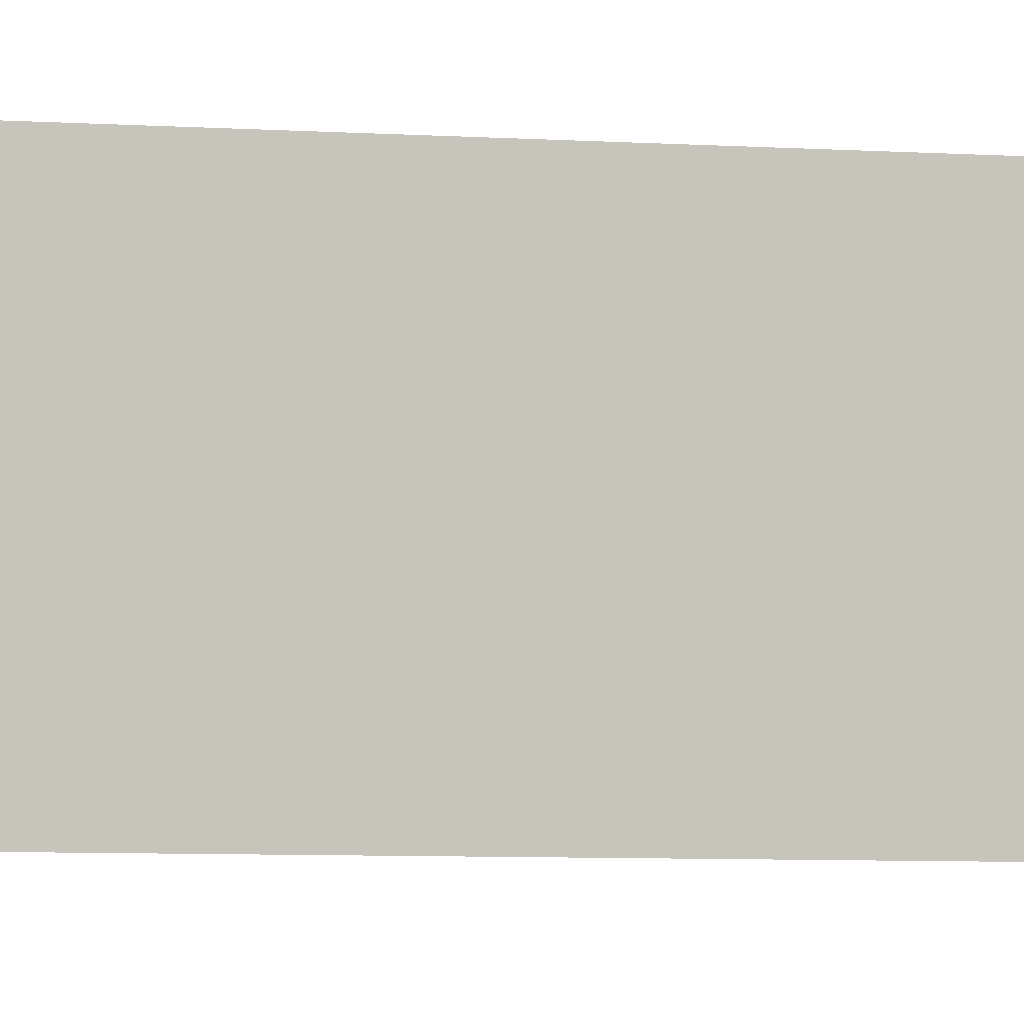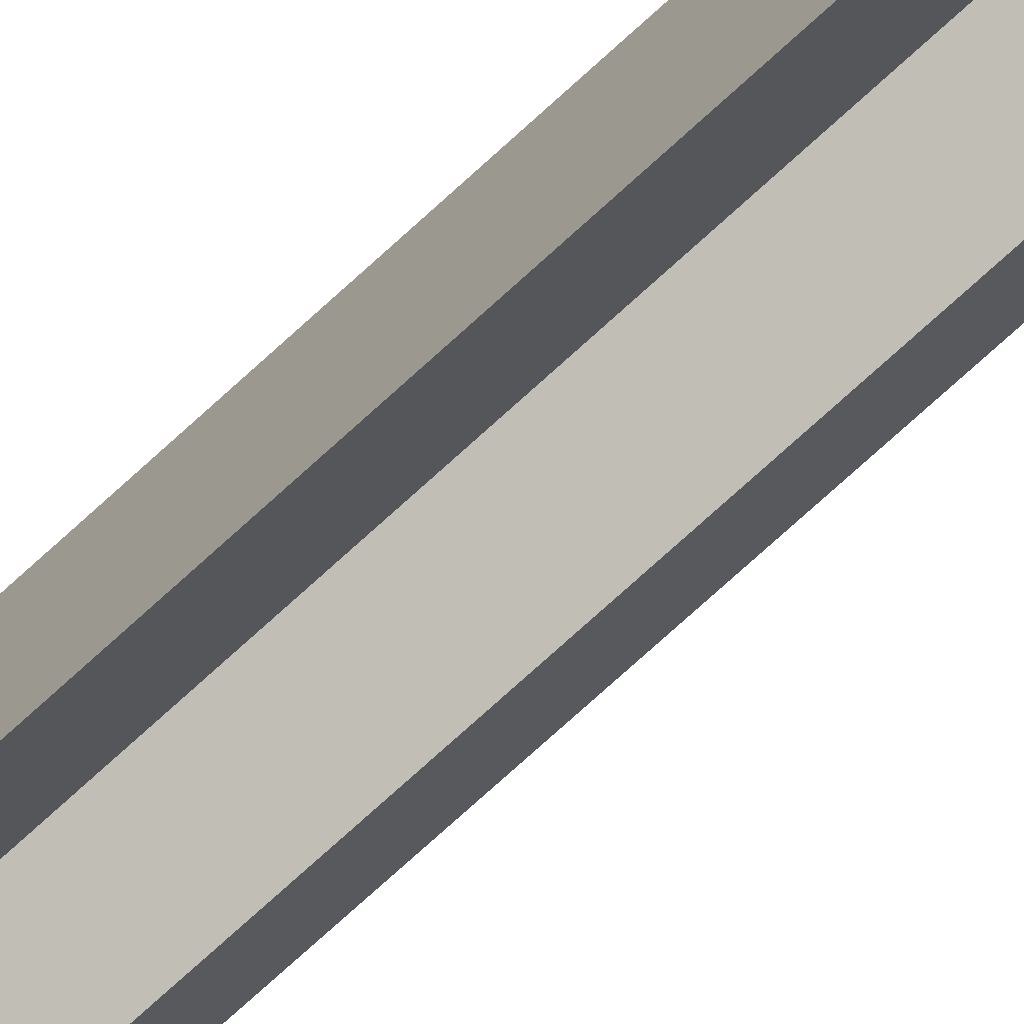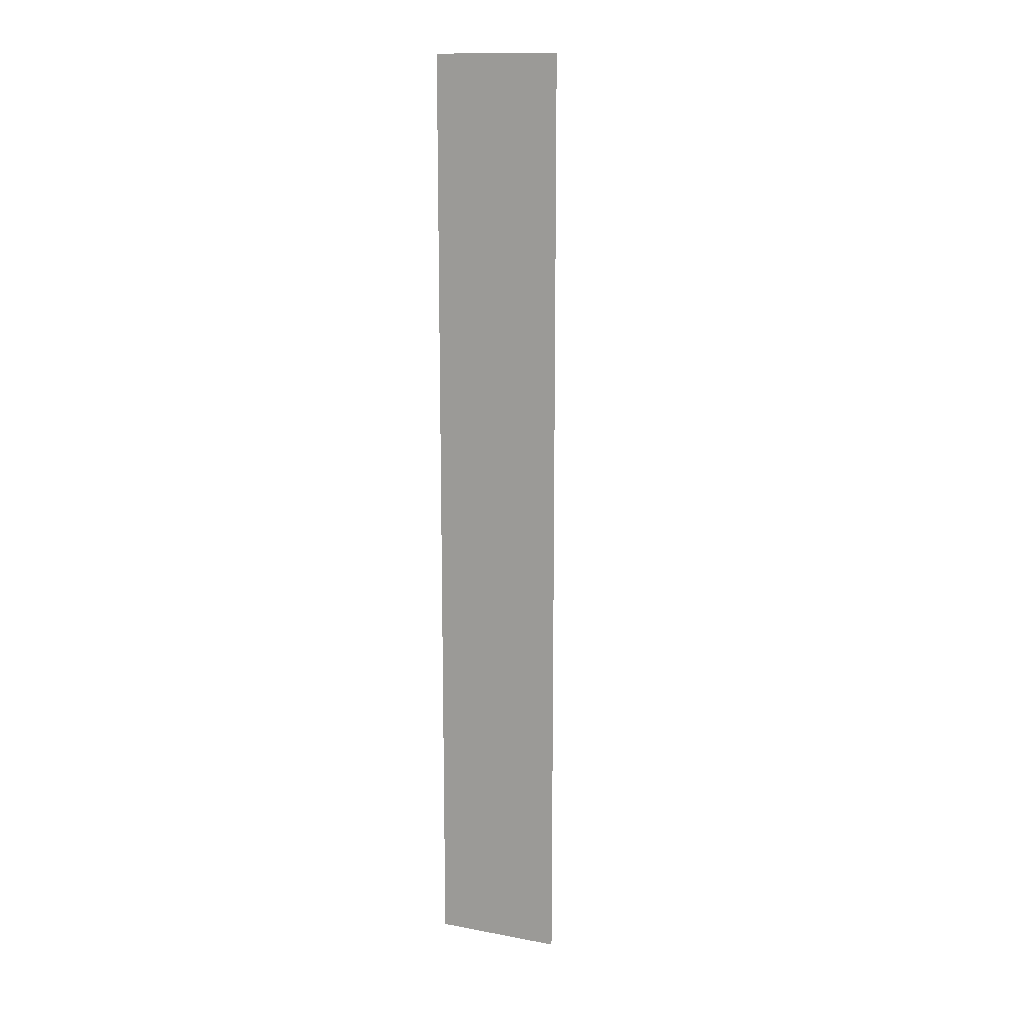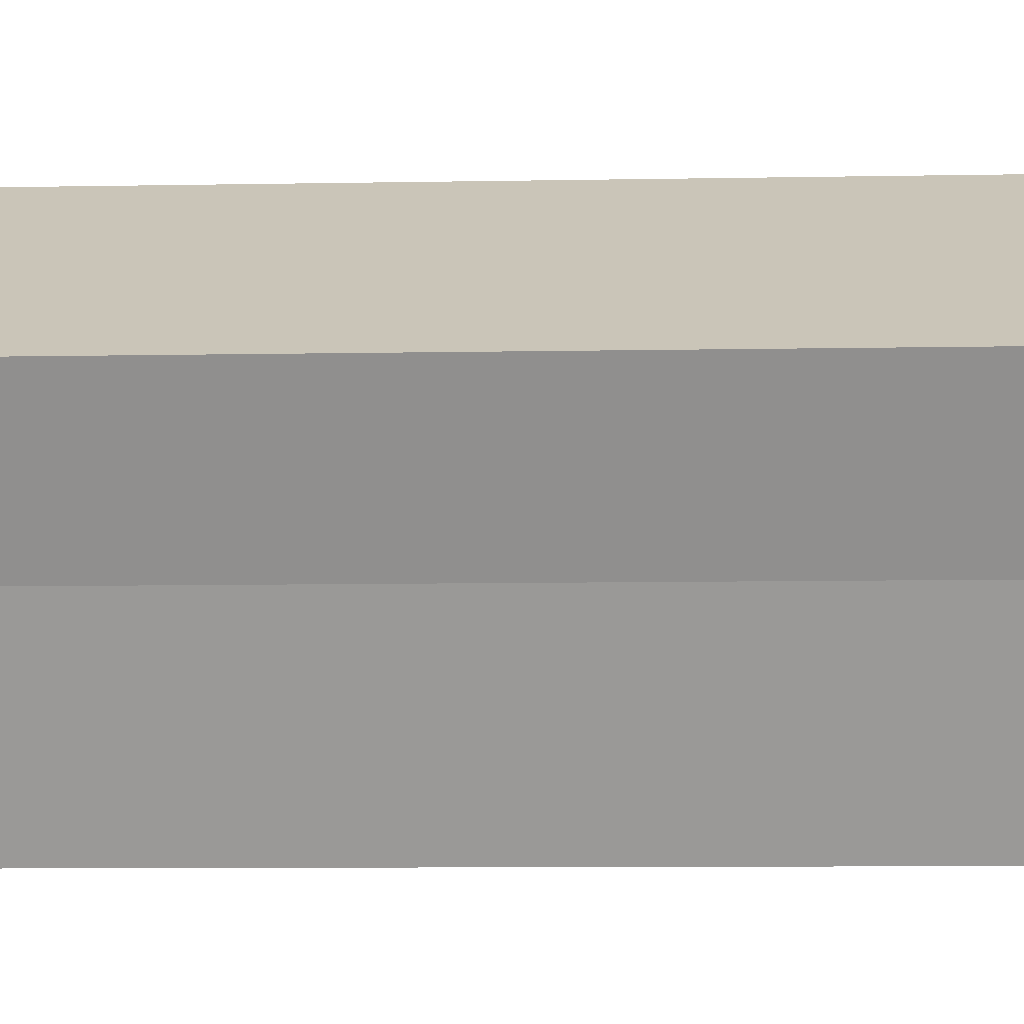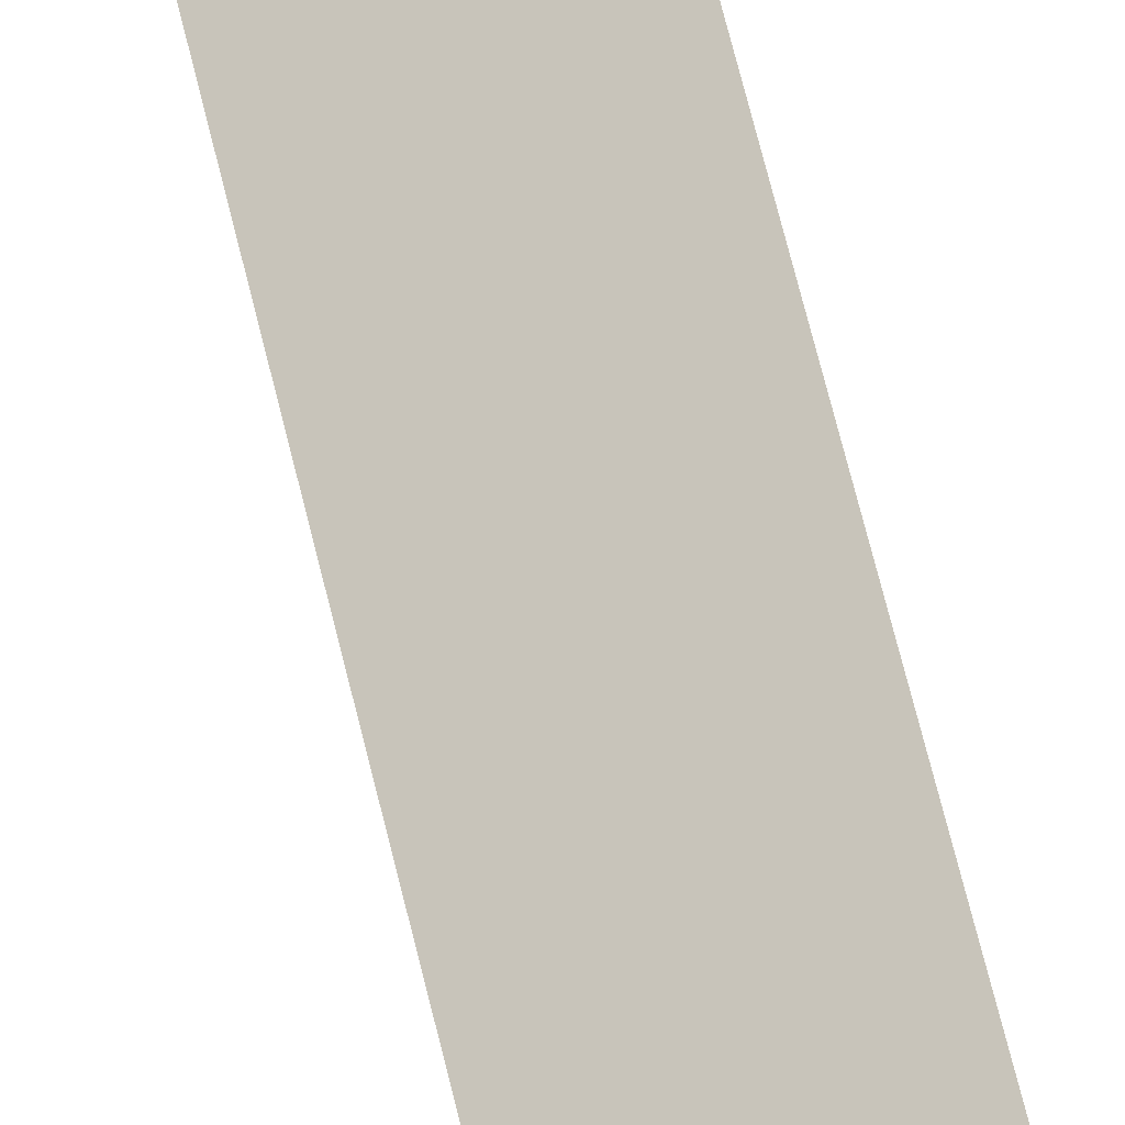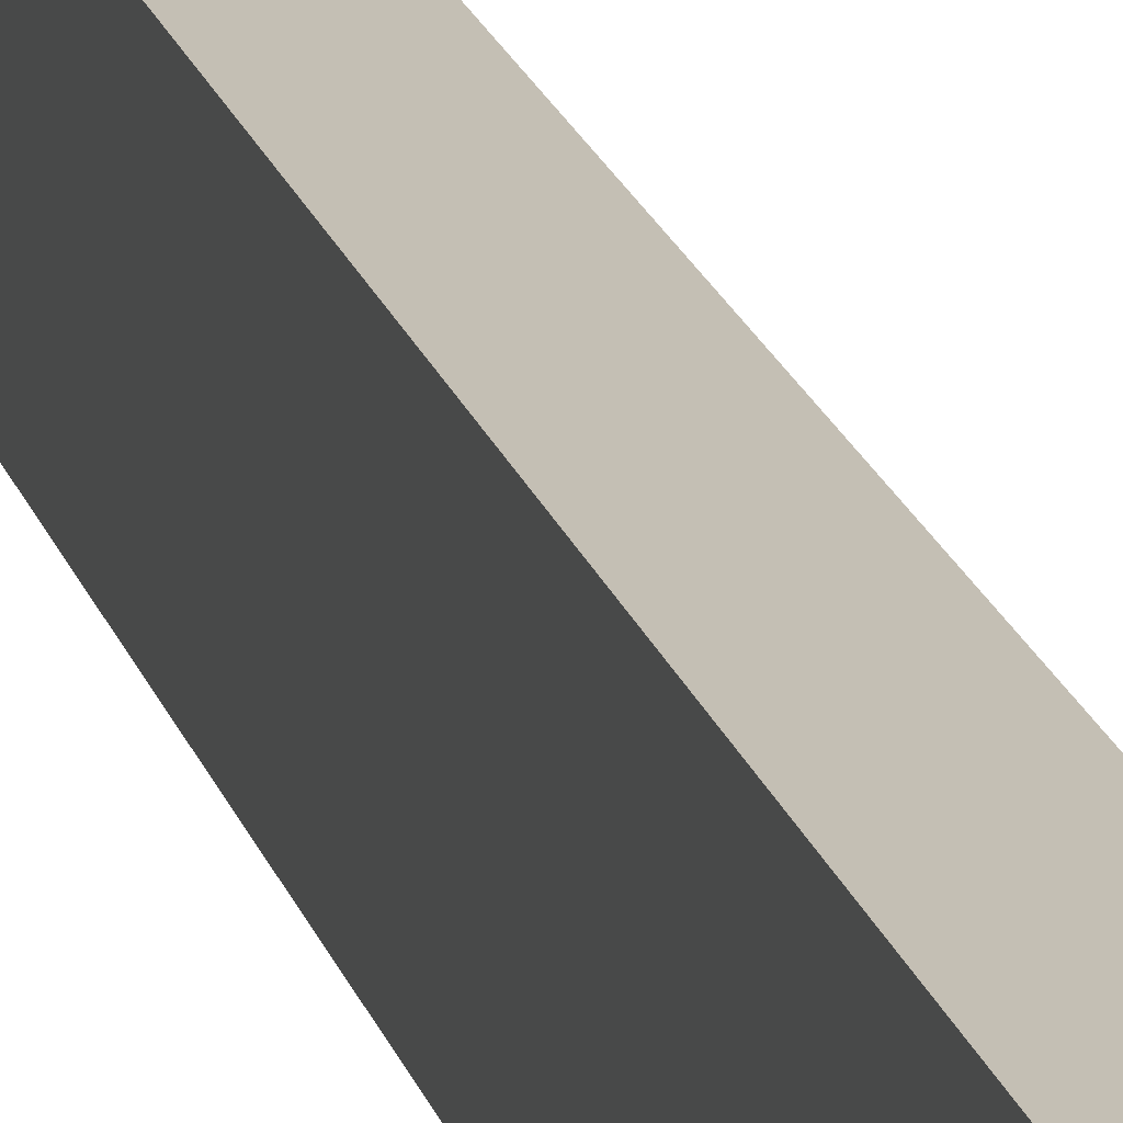
<metadata>
{"format":"obj","ext":"obj","renderer":"f3d","projection":"perspective","resolution":1024,"background":"white","views":[{"elev":-3.5,"azim":-109.7,"up":"+Z"},{"elev":-76.2,"azim":-47.8,"up":"+Z"},{"elev":13.6,"azim":-67.6,"up":"+Y"},{"elev":-2.9,"azim":98.7,"up":"+Z"},{"elev":65.1,"azim":166.6,"up":"+Z"},{"elev":20.8,"azim":-15.6,"up":"+Z"}]}
</metadata>
<code>
v  0 15.18 2.052
v  0.447 15.18 1.102
v  0 15.18 9.294e-16
v  1.018 15.18 0.803
v  1.176 15.18 1.129
v  1.332 15.18 1.451
v  1.018 -4.917e-17 0.803
v  0.447 -6.748e-17 1.102
v  0 0 0
v  0 -1.256e-16 2.052
v  1.332 -8.885e-17 1.451
v  1.176 -6.913e-17 1.129
g defaultobject
f 1 2 3
f 2 1 4
f 4 1 5
f 5 1 6
f 7 2 4
f 2 7 8
f 8 3 2
f 3 8 9
f 9 1 3
f 1 9 10
f 10 6 1
f 6 10 11
f 5 7 4
f 7 5 6
f 7 6 12
f 12 6 11
f 8 10 9
f 10 8 11
f 11 8 7
f 11 7 12

</code>
